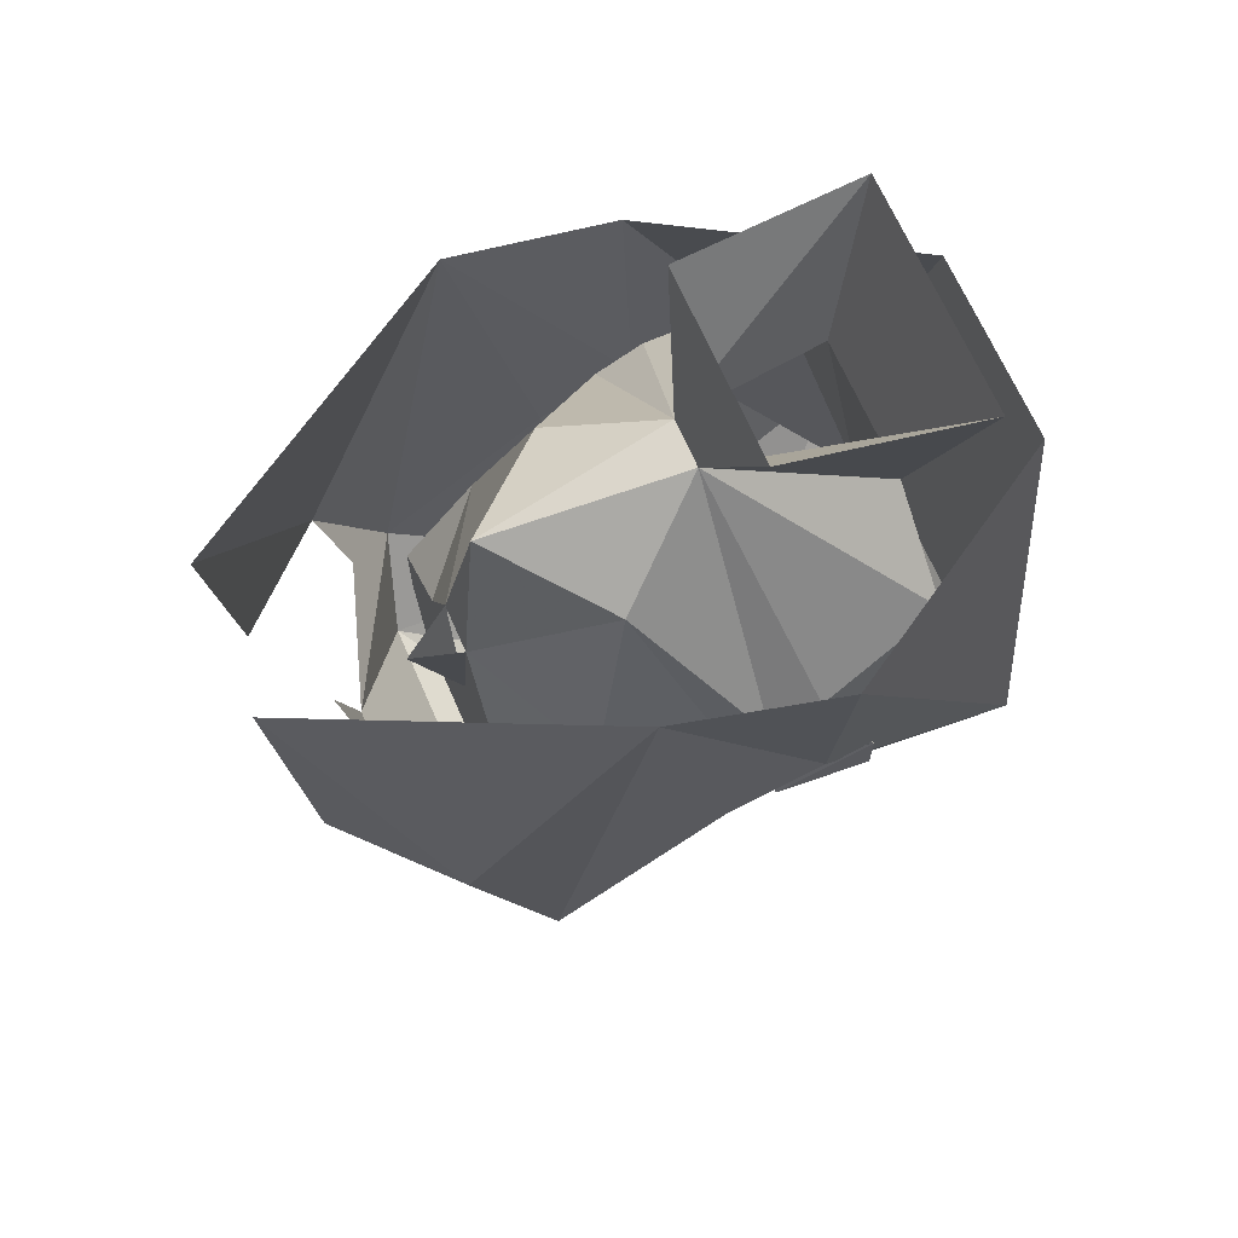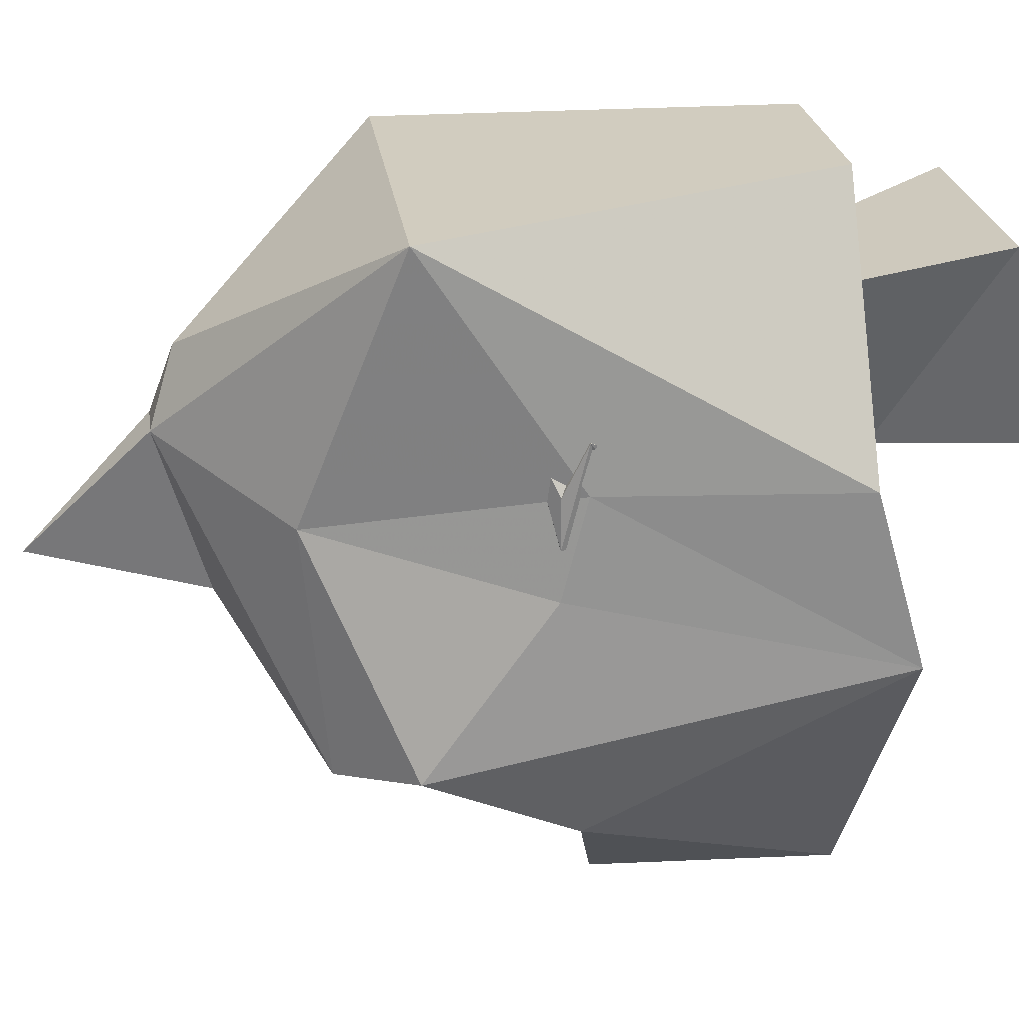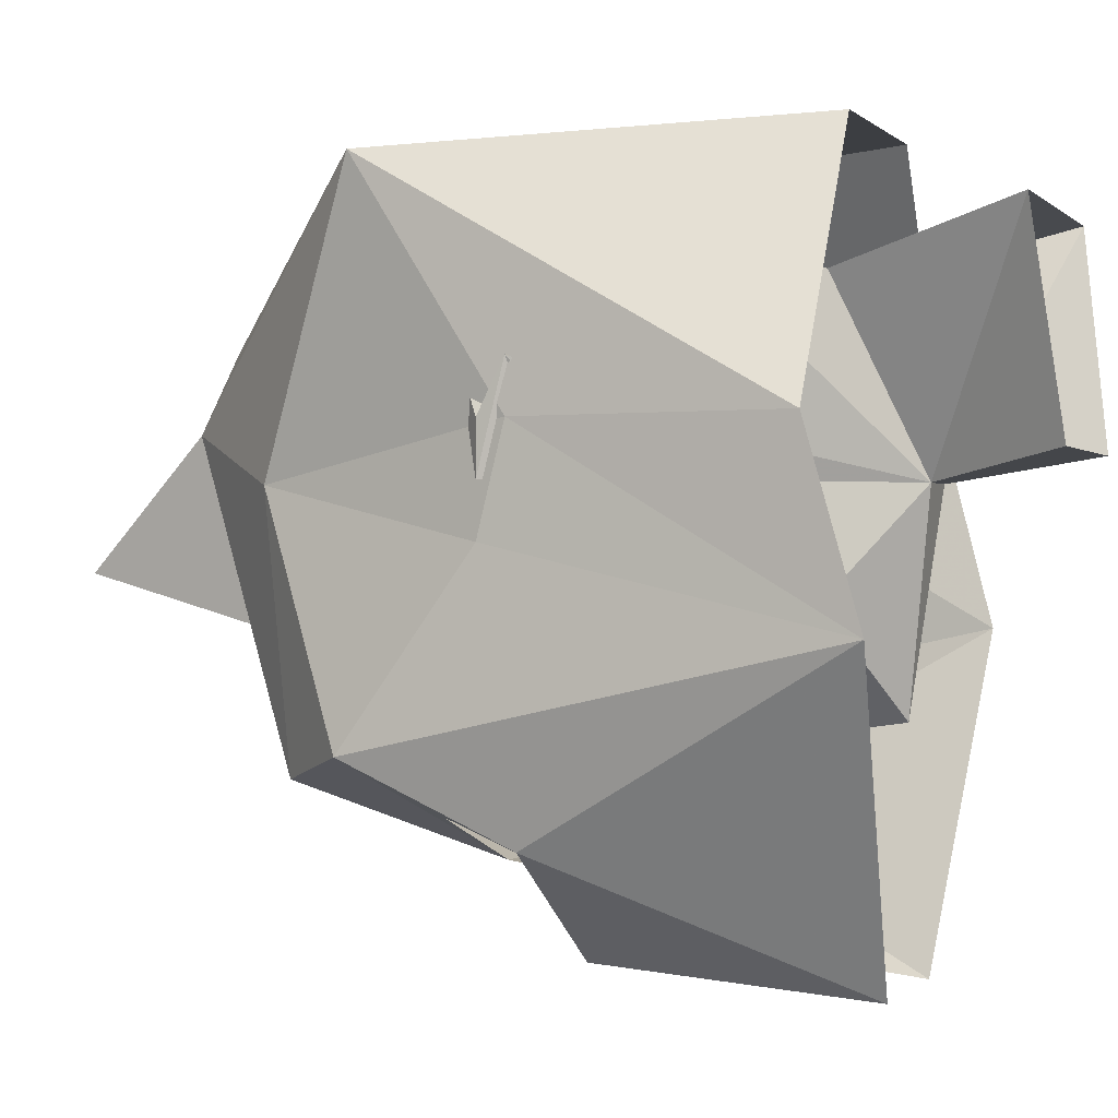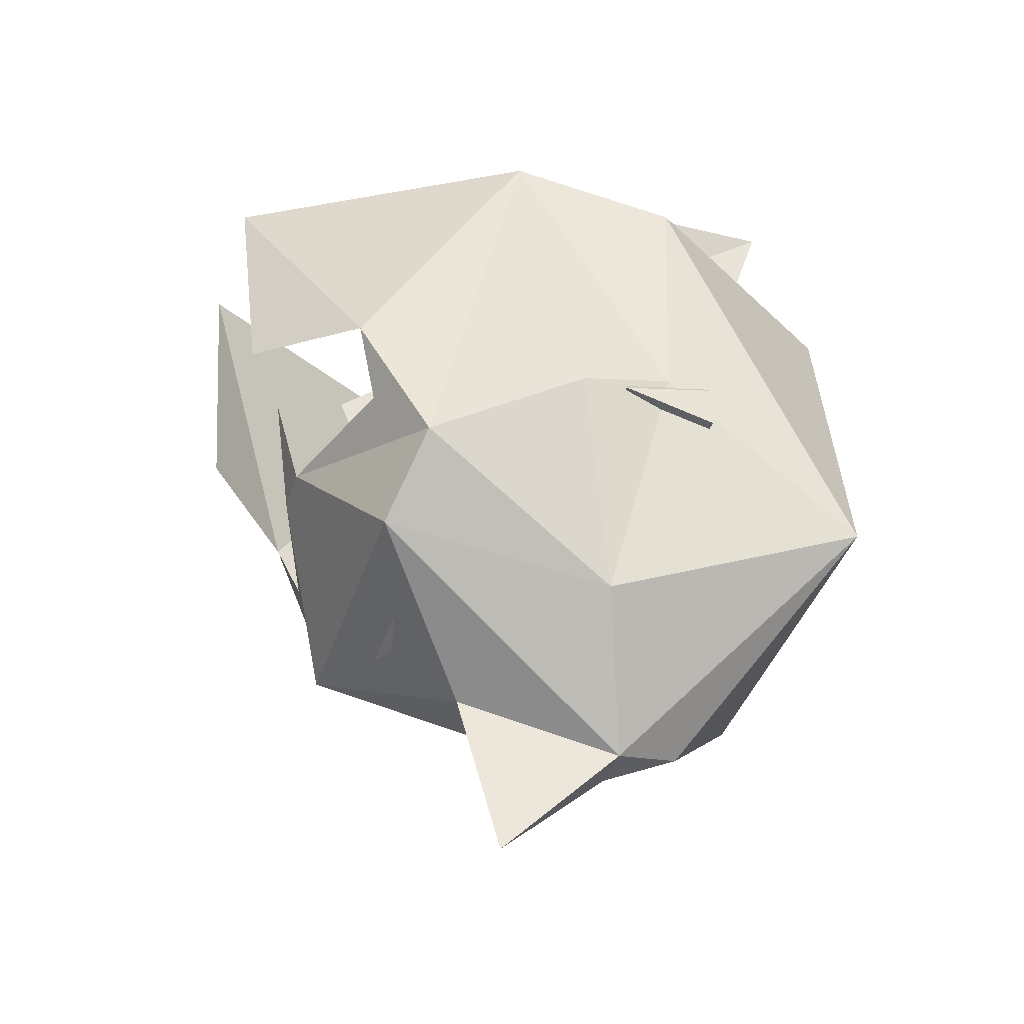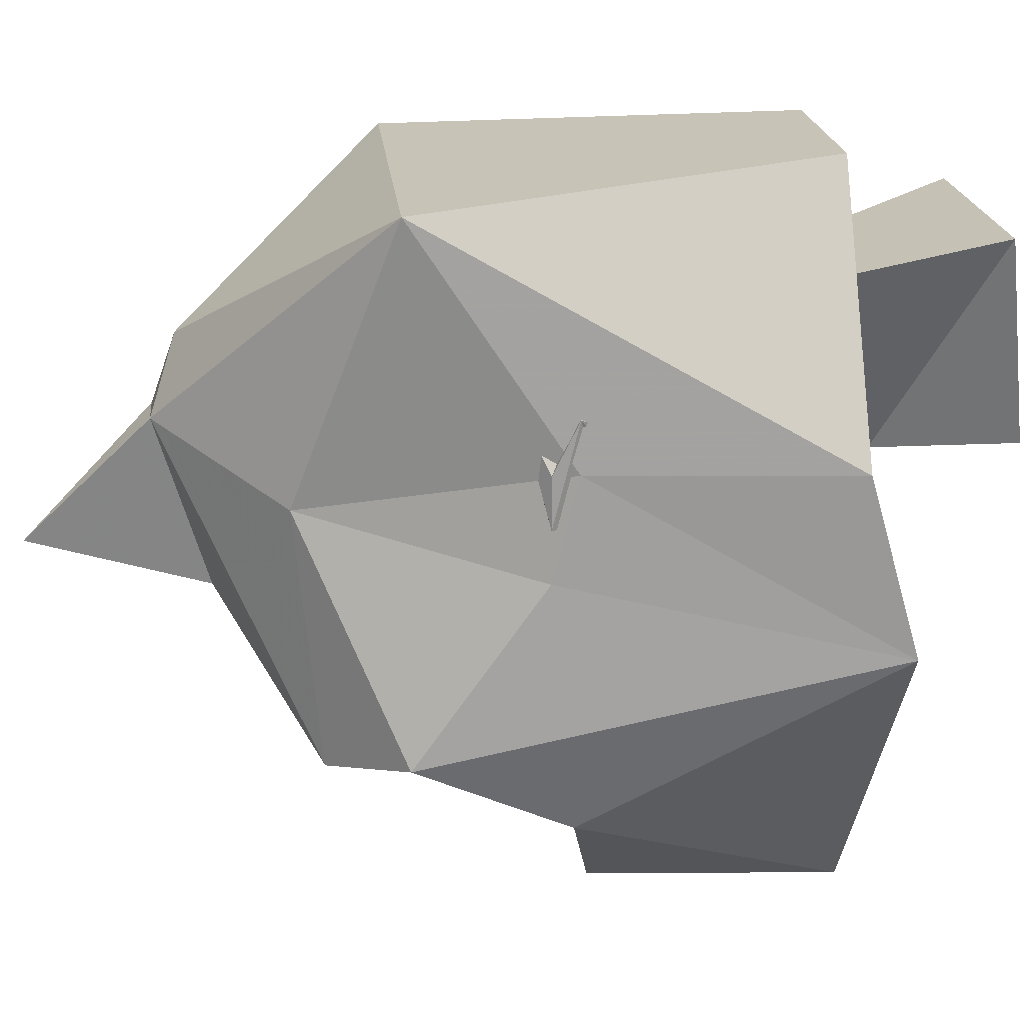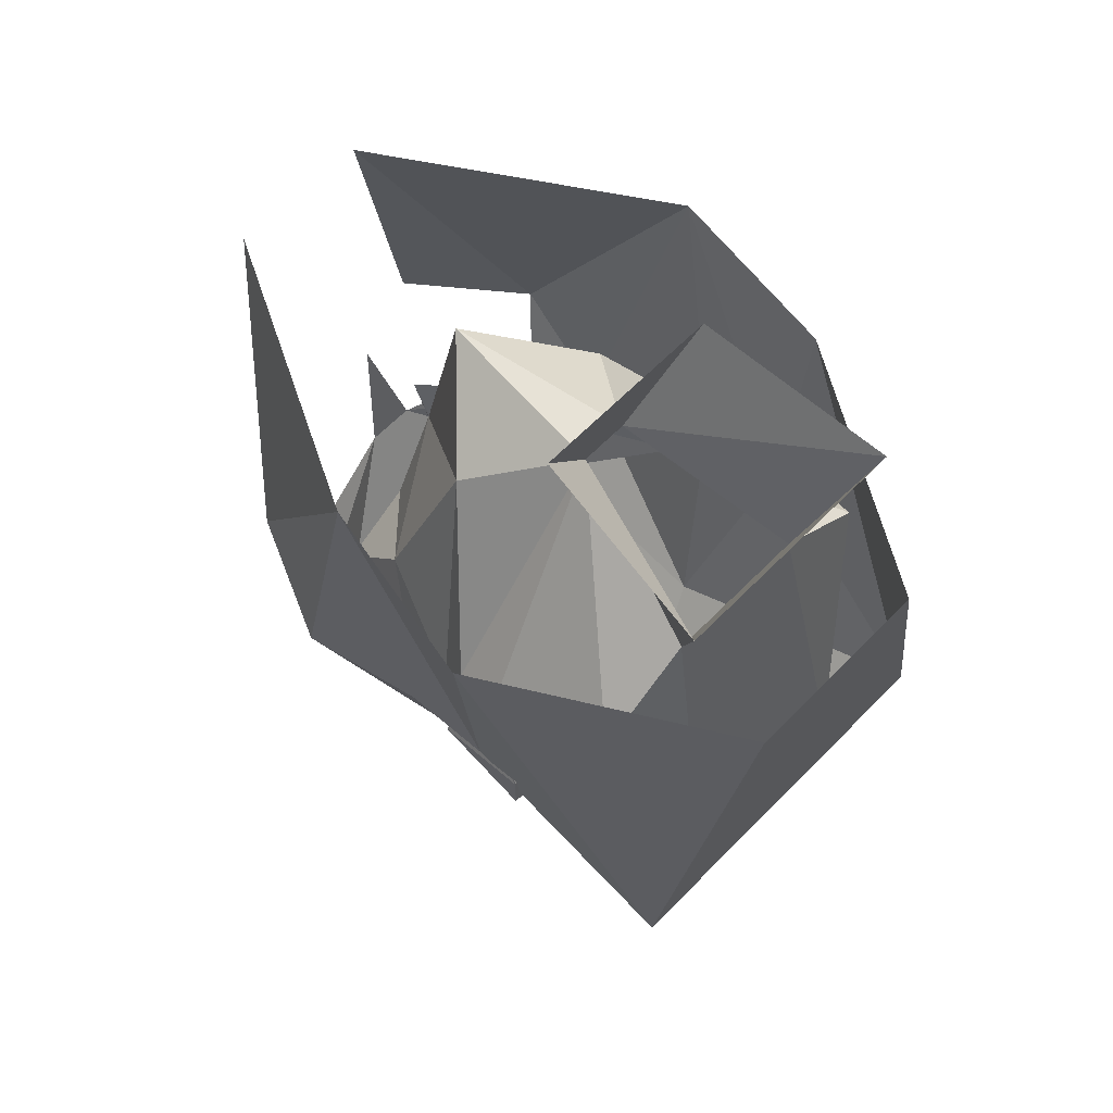
<metadata>
{"format":"obj","ext":"obj","renderer":"f3d","projection":"perspective","resolution":1024,"background":"white","views":[{"elev":68.0,"azim":-113.6,"up":"+Y"},{"elev":24.3,"azim":82.3,"up":"+Z"},{"elev":-0.3,"azim":110.4,"up":"+Z"},{"elev":-41.0,"azim":-107.7,"up":"+Y"},{"elev":19.8,"azim":84.4,"up":"+Z"},{"elev":64.3,"azim":-45.5,"up":"+Y"}]}
</metadata>
<code>
o item/dharoks_helm/female/base
v -9 -179 -6
v -9 -184 -13
v -6 -188 -4
v -9 -178 -2
v -9 -166 -9
v -8 -178 -16
v -7 -181 -15
v -1 -181 -17
v -6 -187 -14
v -1 -193 -2
v -8 -184 7
v -10 -168 -2
v 0 -192 1
v 8 -184 7
v -4 -168 8
v 1 -193 -2
v 6 -188 -4
v 9 -178 -2
v 10 -168 -2
v 4 -168 8
v 0 -187 -14
v 0 -191 -9
v 1 -181 -17
v 6 -187 -14
v 0 -198 -7
v 9 -184 -13
v 9 -179 -6
v 10 -166 -9
v -3 -167 -21
v -4 -177 -20
v 8 -178 -16
v 4 -177 -20
v 3 -167 -21
v 7 -181 -15
v 0 -176 -18
v 8 -181 -7
v 5 -187 -13
v 6 -183 -13
v 6 -180 -13
v 6 -176 -10
v 8 -177 -5
v 8 -179 -4
v 8 -177 -4
v 9 -179 -4
v 8 -180 0
v 9 -179 -2
v 8 -178 0
v 9 -178 0
v 8 -174 -2
v 7 -172 3
v 4 -184 6
v 3 -169 3
v -3 -169 3
v -4 -184 6
v -7 -172 3
v -8 -178 0
v -8 -180 0
v -9 -180 0
v -9 -179 -4
v -8 -179 -4
v -8 -177 -4
v -8 -177 -5
v -8 -181 -7
v -6 -176 -10
v -6 -180 -13
v -6 -183 -13
v -5 -187 -13
v -1 -184 -13
v 0 -187 -13
v 0 -189 -12
v 1 -184 -13
v 2 -183 -13
v 2 -182 -13
v 0 -180 -13
v 3 -179 -13
v 3 -178 -13
v 1 -174 -13
v 4 -169 -8
v 8 -175 -4
v 0 -183 -13
v -2 -183 -13
v 0 -179 -13
v -8 -175 -4
v -4 -169 -8
v -1 -174 -13
v -3 -178 -13
v -3 -179 -13
v -2 -182 -13
v 1 -166 -4
v 5 -162 5
v -5 -162 5
v -1 -166 -4
v -8 -174 -2
v -9 -178 0
v 0 -167 -12
v 4 -161 -3
v -4 -161 -3
v 0 -175 -15
f 1 2 3
f 1 3 4
f 1 4 5
f 1 5 2
f 2 5 6
f 2 6 7
f 2 7 8
f 2 8 9
f 2 9 3
f 3 9 10
f 3 10 11
f 3 11 4
f 4 11 12
f 4 12 5
f 11 10 13
f 11 13 14
f 11 14 15
f 11 15 12
f 10 16 13
f 13 16 14
f 14 16 17
f 14 17 18
f 14 18 19
f 14 19 20
f 14 20 15
f 21 22 9
f 21 9 8
f 21 8 23
f 21 23 24
f 21 24 22
f 22 24 16
f 22 16 25
f 22 25 10
f 22 10 9
f 17 16 24
f 17 24 26
f 17 26 27
f 17 27 18
f 18 27 28
f 18 28 19
f 16 10 25
f 29 30 6
f 29 6 5
f 31 32 33
f 31 33 28
f 31 28 26
f 31 26 34
f 34 26 23
f 23 26 24
f 8 35 35
f 8 35 23
f 11 4 4
f 28 27 26
f 18 18 14
f 36 37 38
f 36 38 39
f 36 39 40
f 36 40 41
f 36 41 42
f 42 41 43
f 42 43 43
f 42 43 44
f 42 44 45
f 45 44 46
f 45 46 47
f 47 46 48
f 47 48 49
f 47 49 50
f 47 50 51
f 51 50 52
f 51 52 53
f 51 53 54
f 54 53 55
f 54 55 56
f 54 56 57
f 57 56 58
f 57 58 59
f 57 59 60
f 60 59 61
f 60 61 61
f 60 61 62
f 60 62 63
f 63 62 64
f 63 64 65
f 63 65 66
f 63 66 67
f 67 66 68
f 67 68 69
f 67 69 70
f 70 69 37
f 37 69 71
f 37 71 38
f 38 71 72
f 38 72 39
f 39 72 73
f 39 73 74
f 39 74 75
f 39 75 76
f 39 76 40
f 40 76 77
f 40 77 78
f 40 78 41
f 41 78 79
f 41 79 43
f 43 79 48
f 43 48 44
f 44 48 46
f 80 71 69
f 80 69 68
f 80 68 81
f 80 81 74
f 80 74 82
f 80 82 74
f 80 74 72
f 80 72 71
f 62 61 83
f 62 83 84
f 62 84 64
f 64 84 85
f 64 85 86
f 64 86 65
f 65 86 87
f 65 87 74
f 65 74 88
f 65 88 81
f 65 81 66
f 66 81 68
f 79 49 48
f 49 79 89
f 49 89 50
f 50 89 52
f 52 89 90
f 52 90 91
f 52 91 53
f 53 91 92
f 53 92 55
f 55 92 93
f 55 93 56
f 56 93 94
f 56 94 58
f 58 94 59
f 59 94 61
f 61 94 83
f 61 83 61
f 79 43 43
f 94 93 83
f 83 93 92
f 83 92 84
f 84 92 95
f 84 95 85
f 85 95 77
f 77 95 78
f 78 95 89
f 78 89 79
f 96 90 89
f 96 89 97
f 97 89 92
f 97 92 91
f 74 81 88
f 86 74 87
f 74 86 85
f 74 85 98
f 74 98 82
f 74 82 98
f 74 98 77
f 74 77 76
f 74 76 75
f 73 72 74
f 92 89 95

</code>
